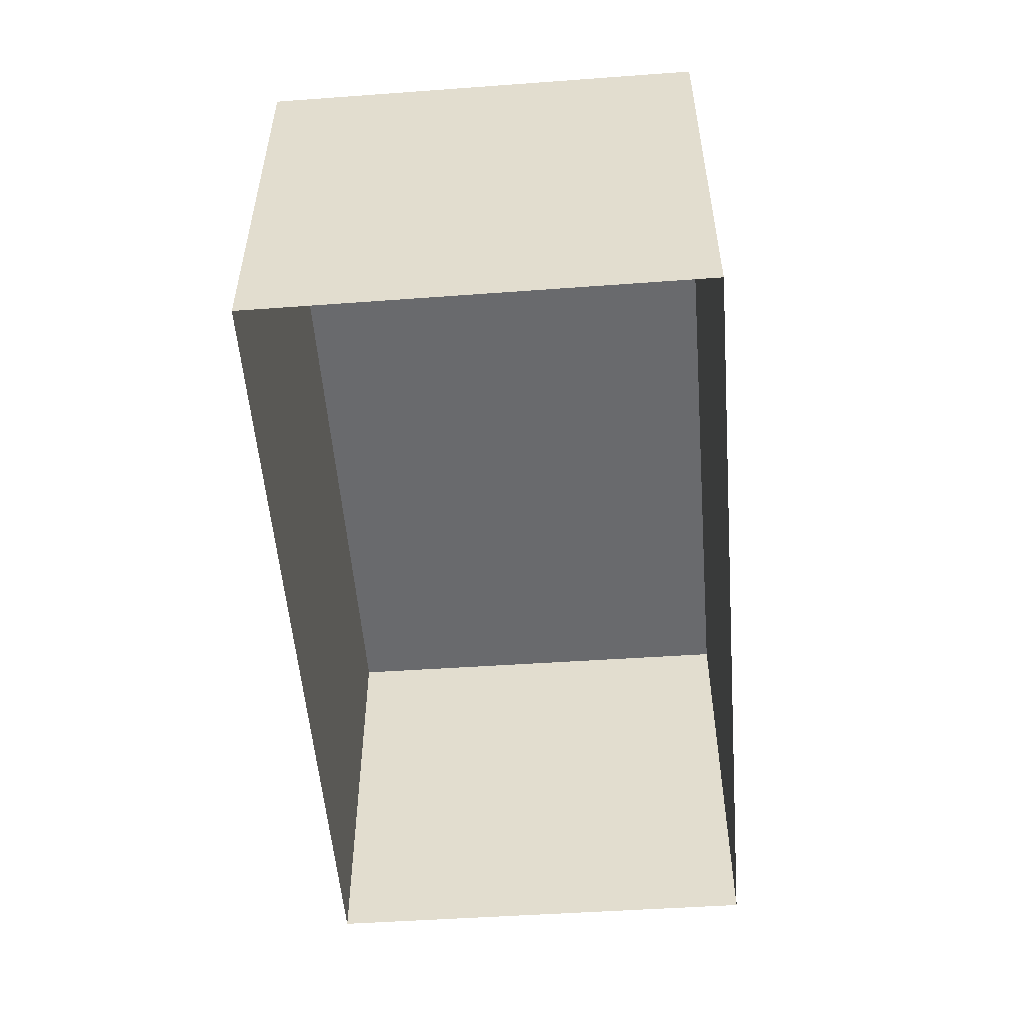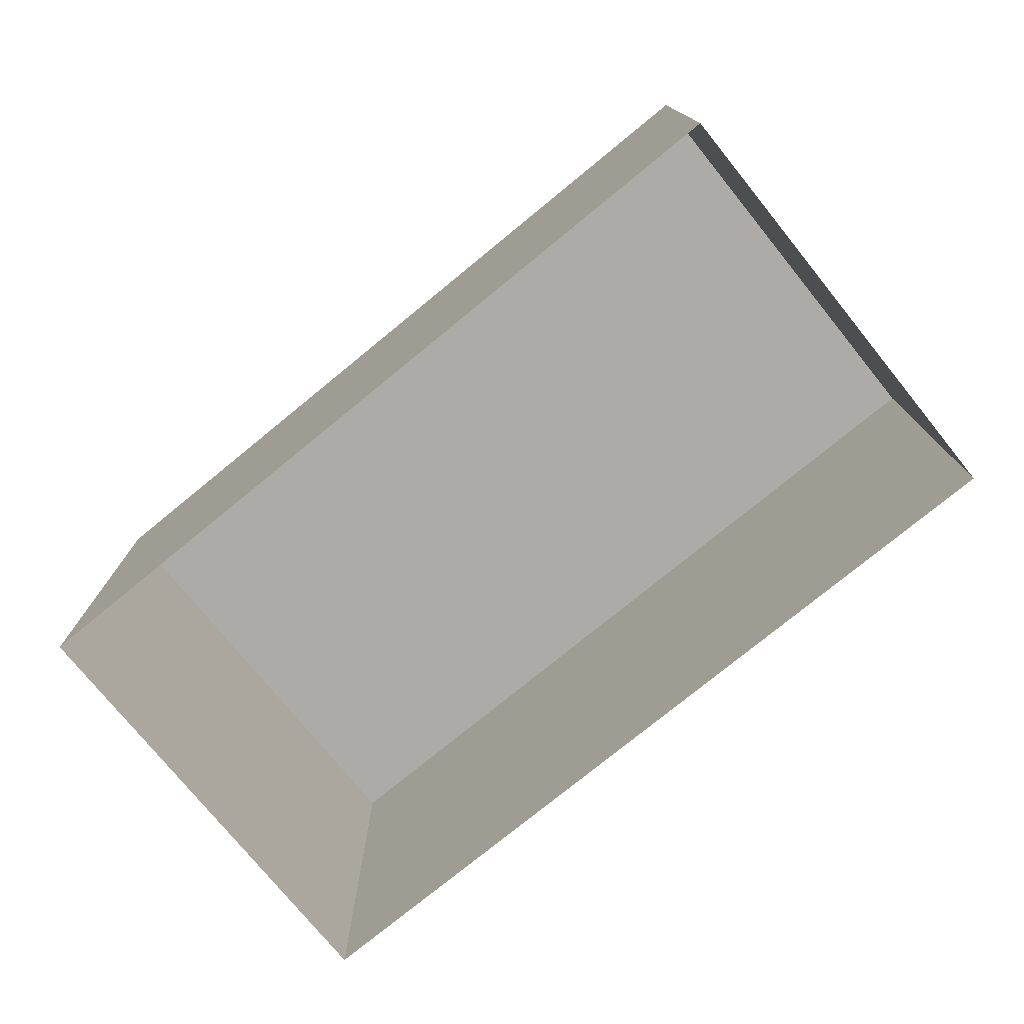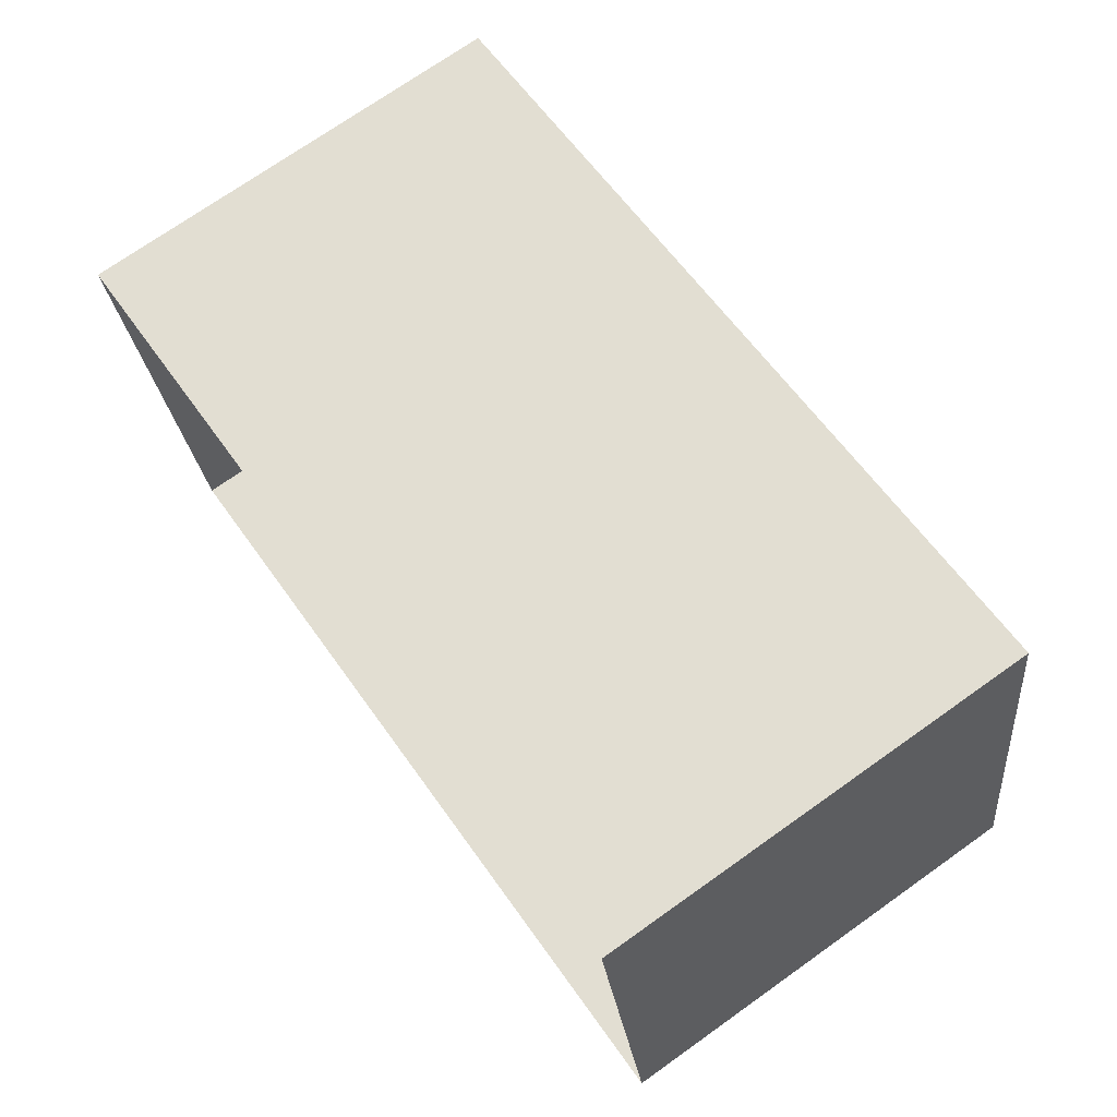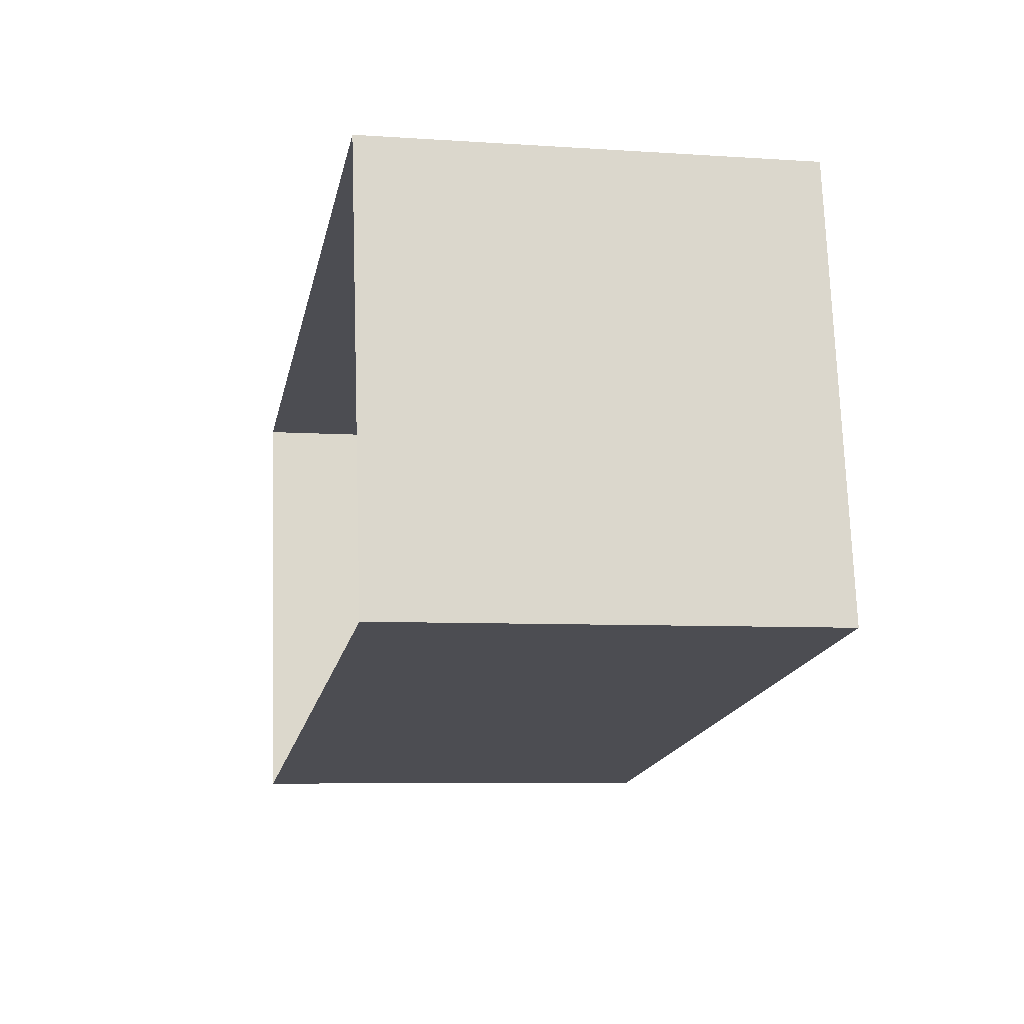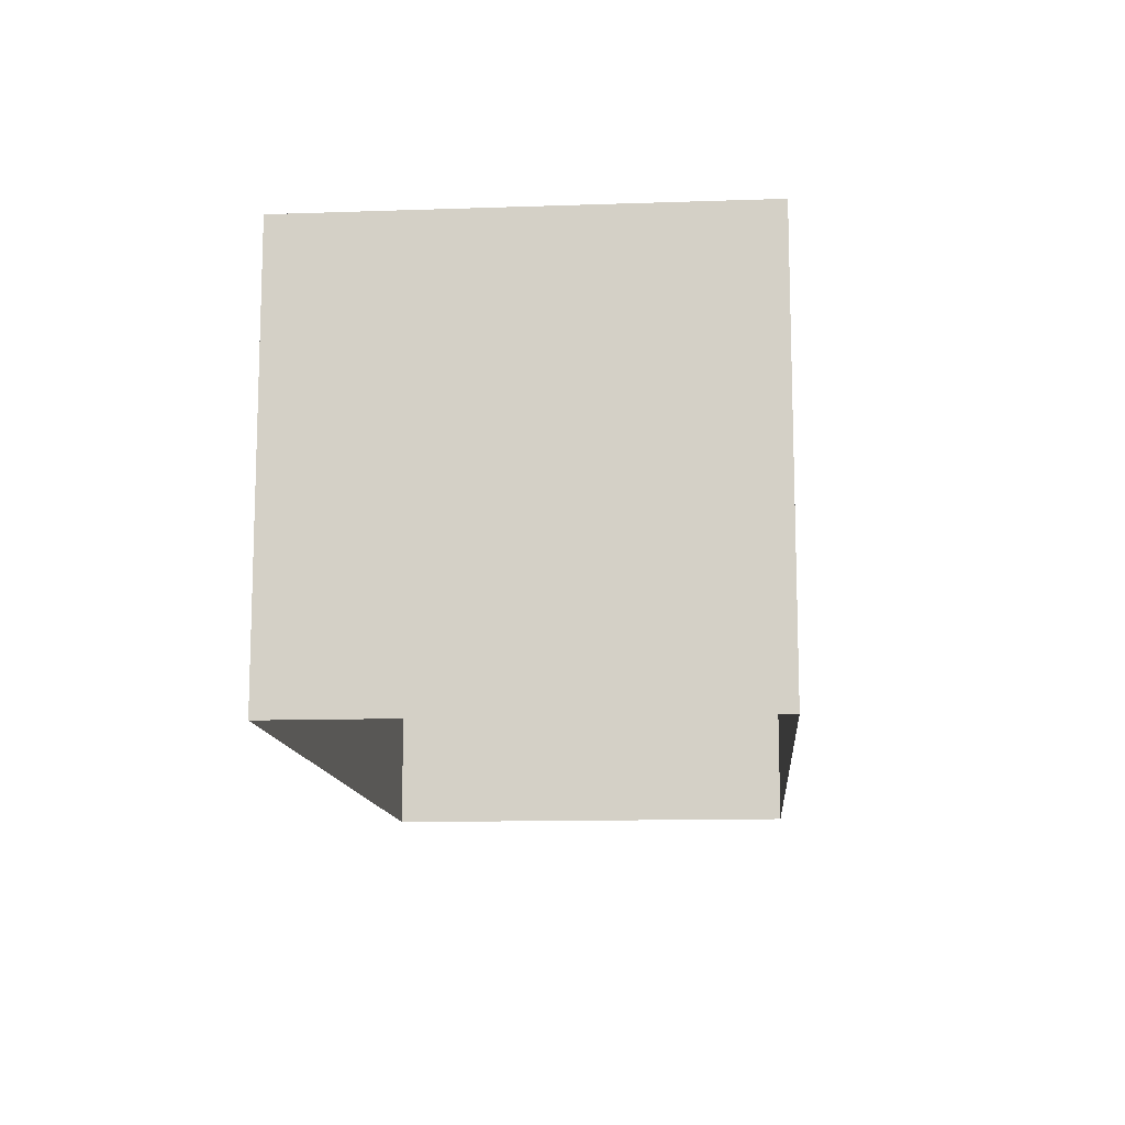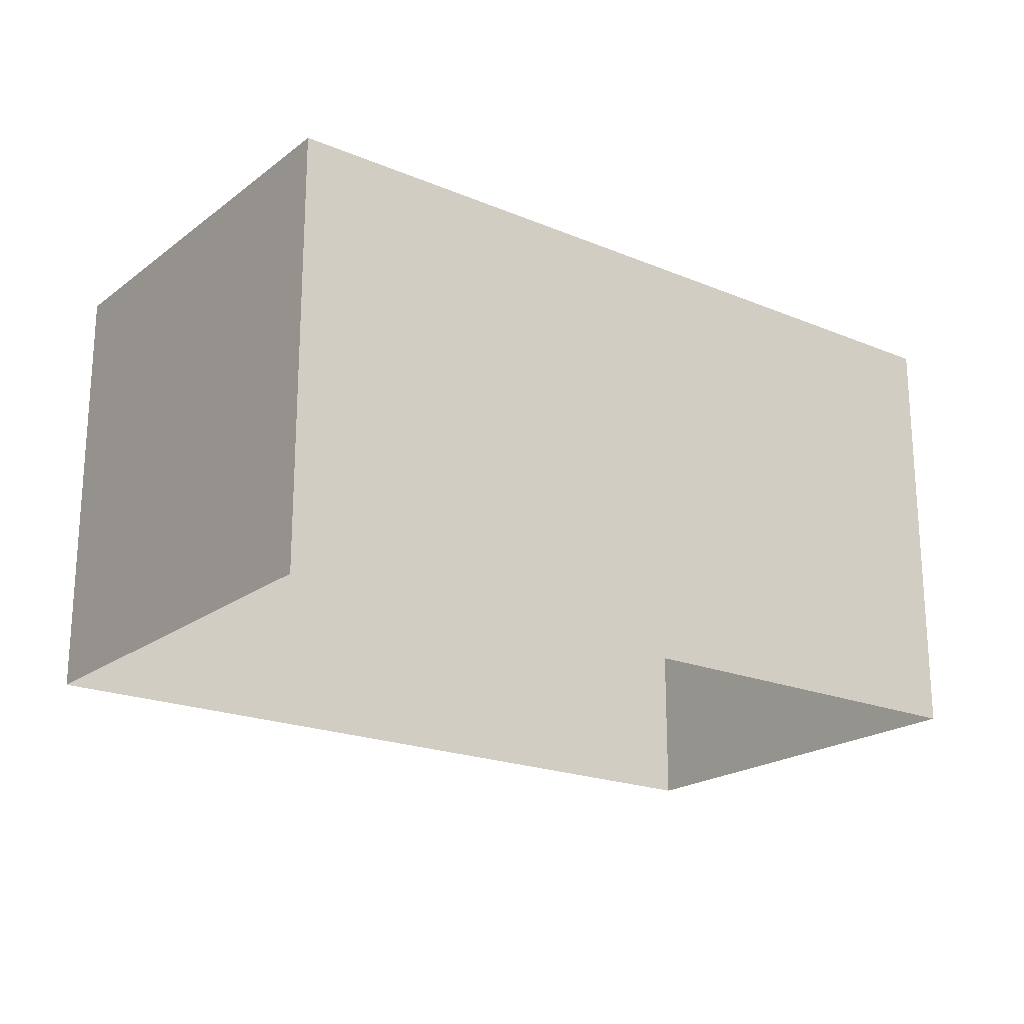
<metadata>
{"format":"obj","ext":"obj","renderer":"f3d","projection":"perspective","resolution":1024,"background":"white","views":[{"elev":-53.2,"azim":84.4,"up":"+Z"},{"elev":-76.3,"azim":29.2,"up":"+Z"},{"elev":72.8,"azim":-125.5,"up":"+Y"},{"elev":-6.7,"azim":-101.4,"up":"+Y"},{"elev":-12.5,"azim":-95.5,"up":"+Z"},{"elev":-20.7,"azim":-46.9,"up":"+Z"}]}
</metadata>
<code>
v -2.231e+05 -1.276e+05 17
v -2.231e+05 -1.276e+05 17
v -2.231e+05 -1.276e+05 17
v -2.231e+05 -1.276e+05 17
v -2.231e+05 -1.276e+05 19.74
v -2.231e+05 -1.276e+05 19.74
v -2.231e+05 -1.276e+05 19.74
v -2.231e+05 -1.276e+05 19.74
f 1 2 3
f 4 1 3
f 5 6 7
f 8 5 7
f 7 4 3
f 7 6 4
f 7 3 2
f 8 7 2
f 5 1 4
f 6 5 4
f 8 2 1
f 5 8 1

</code>
